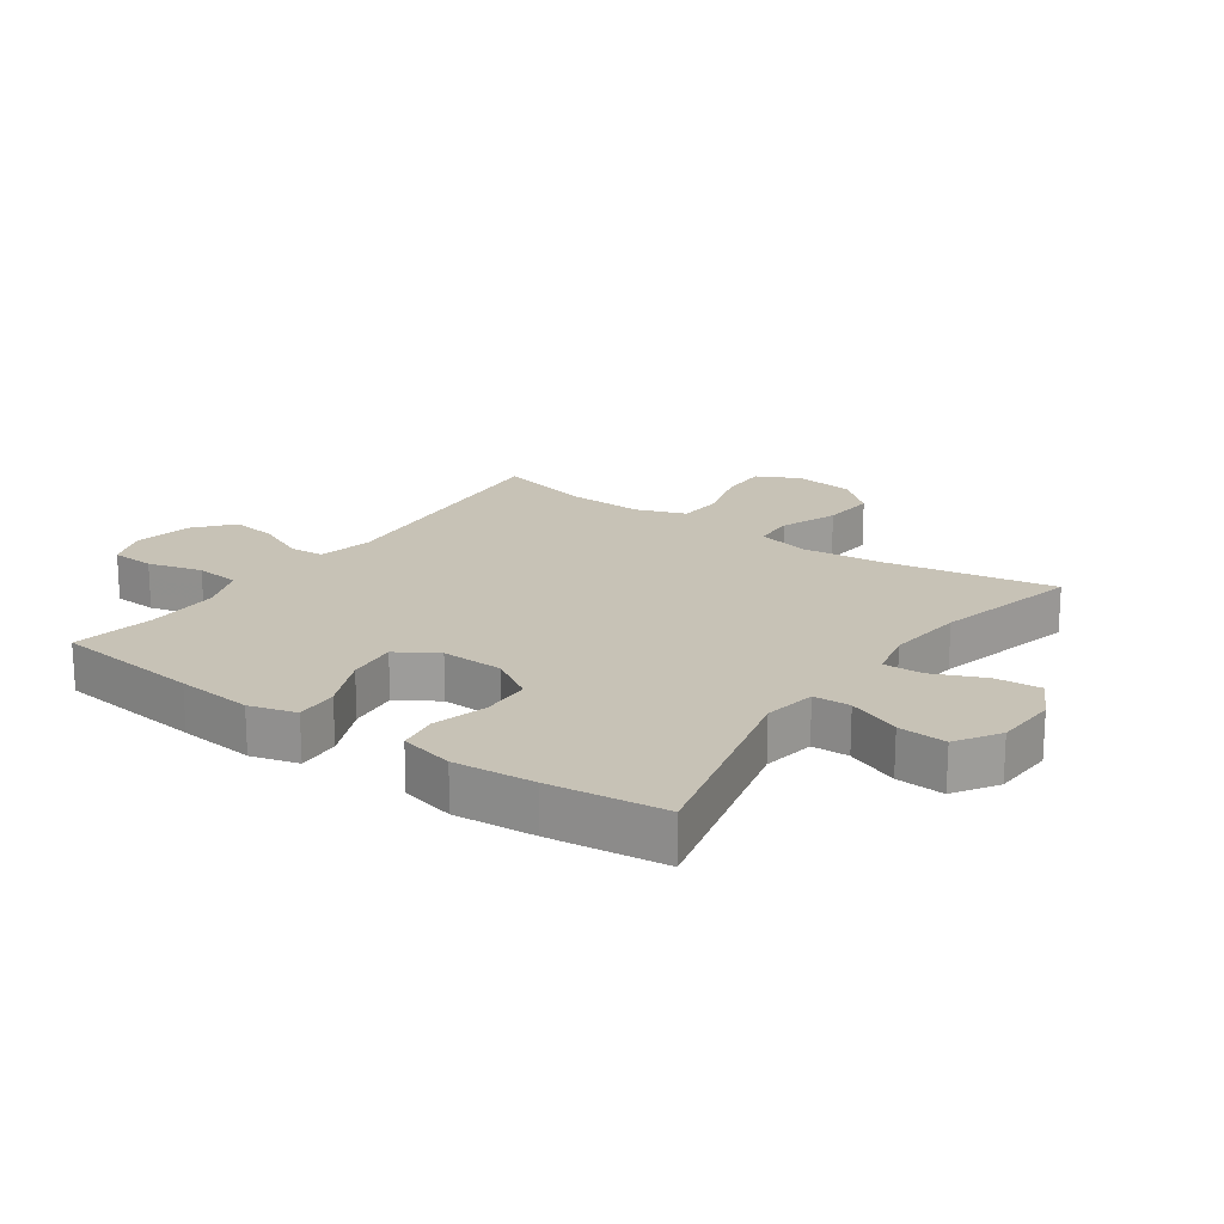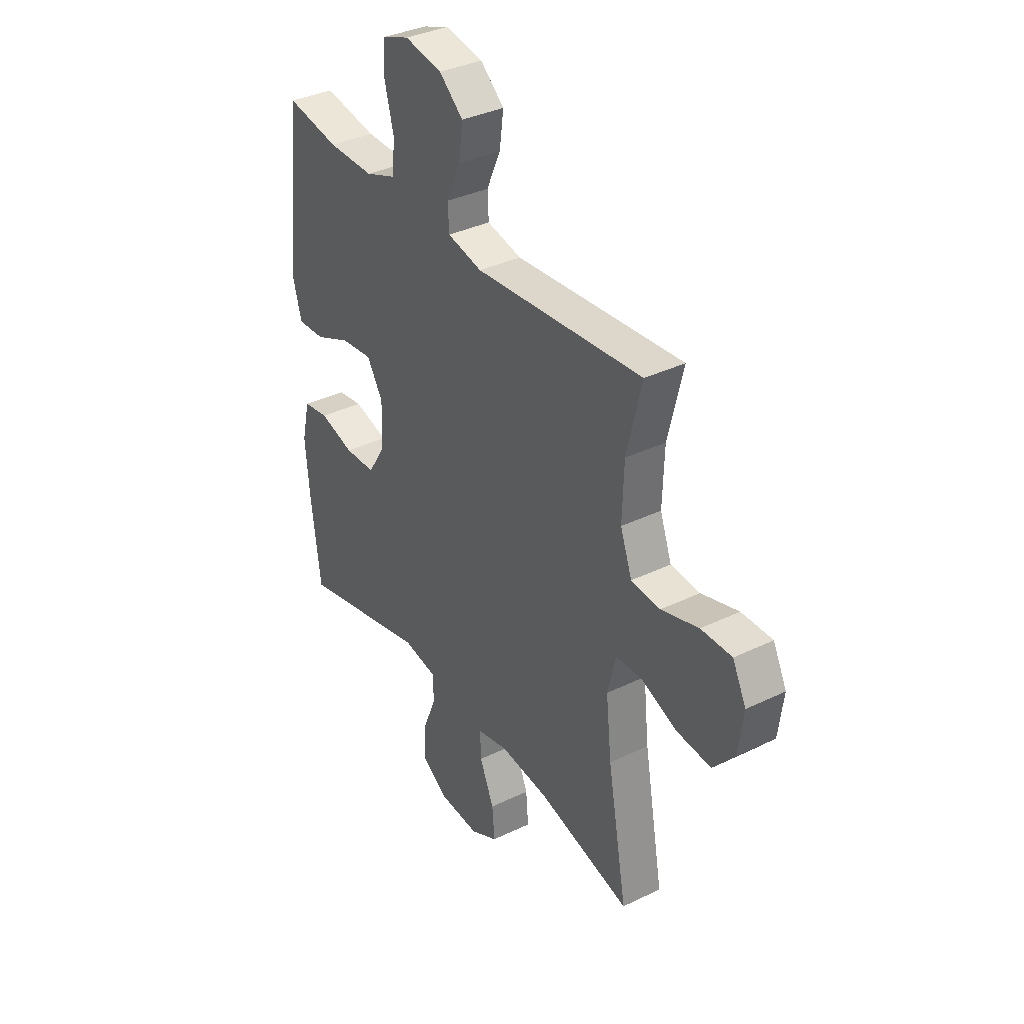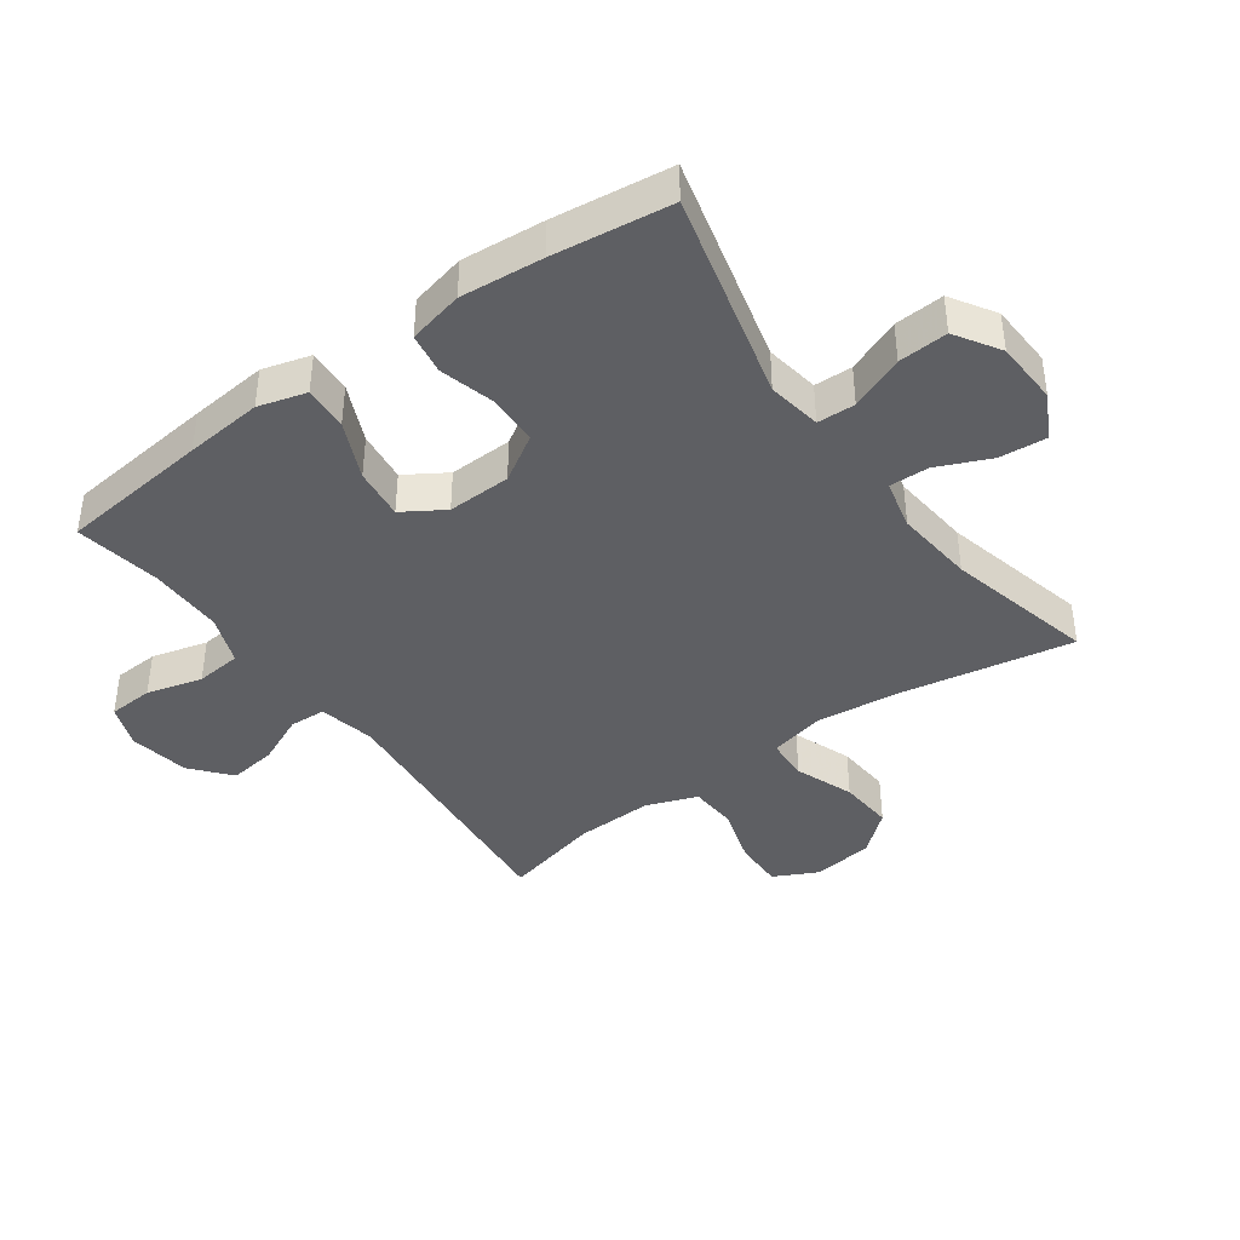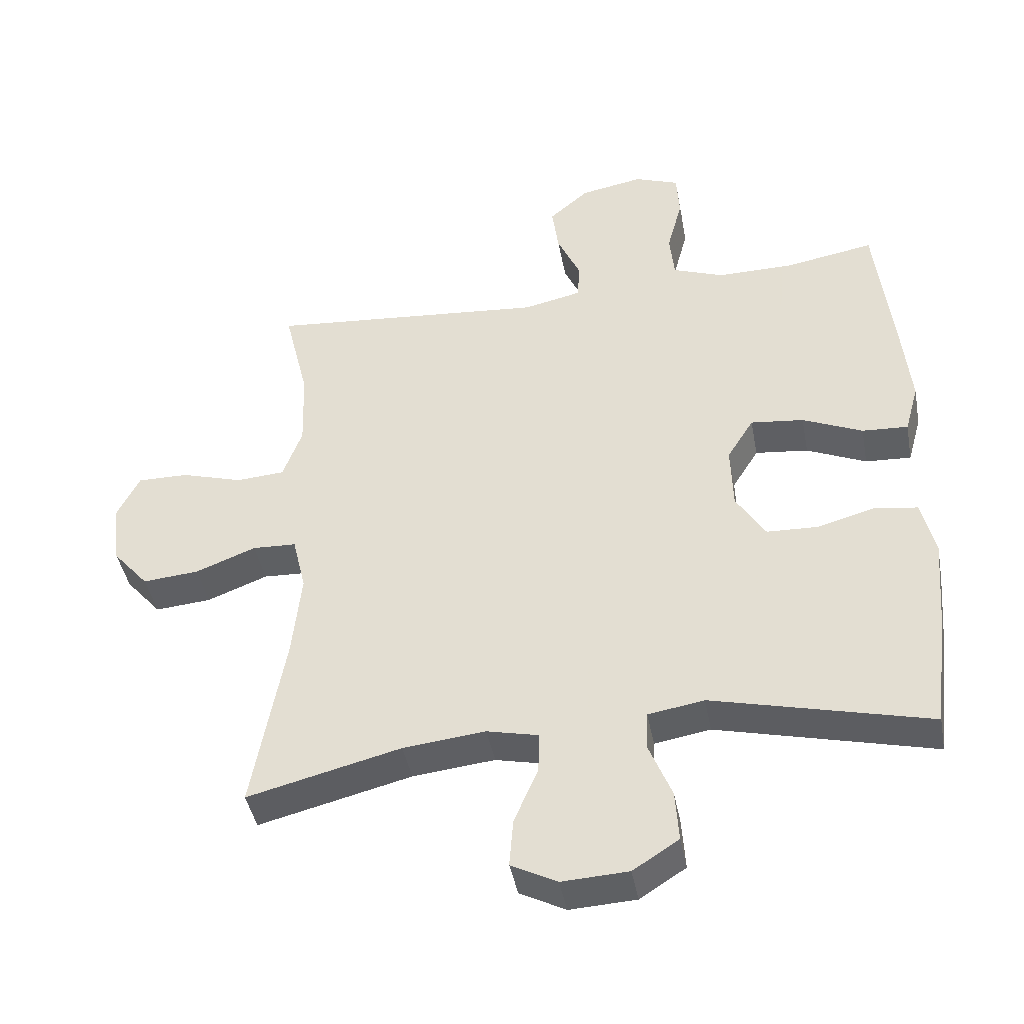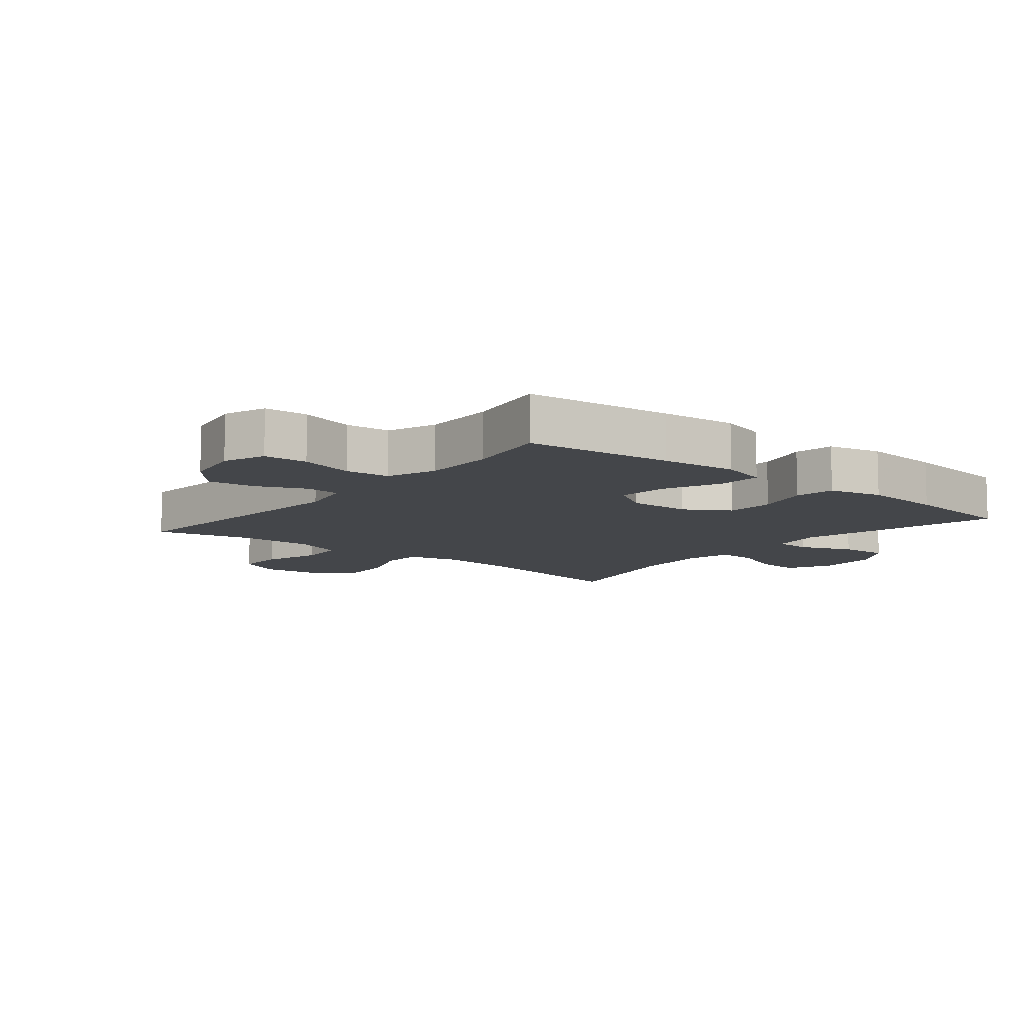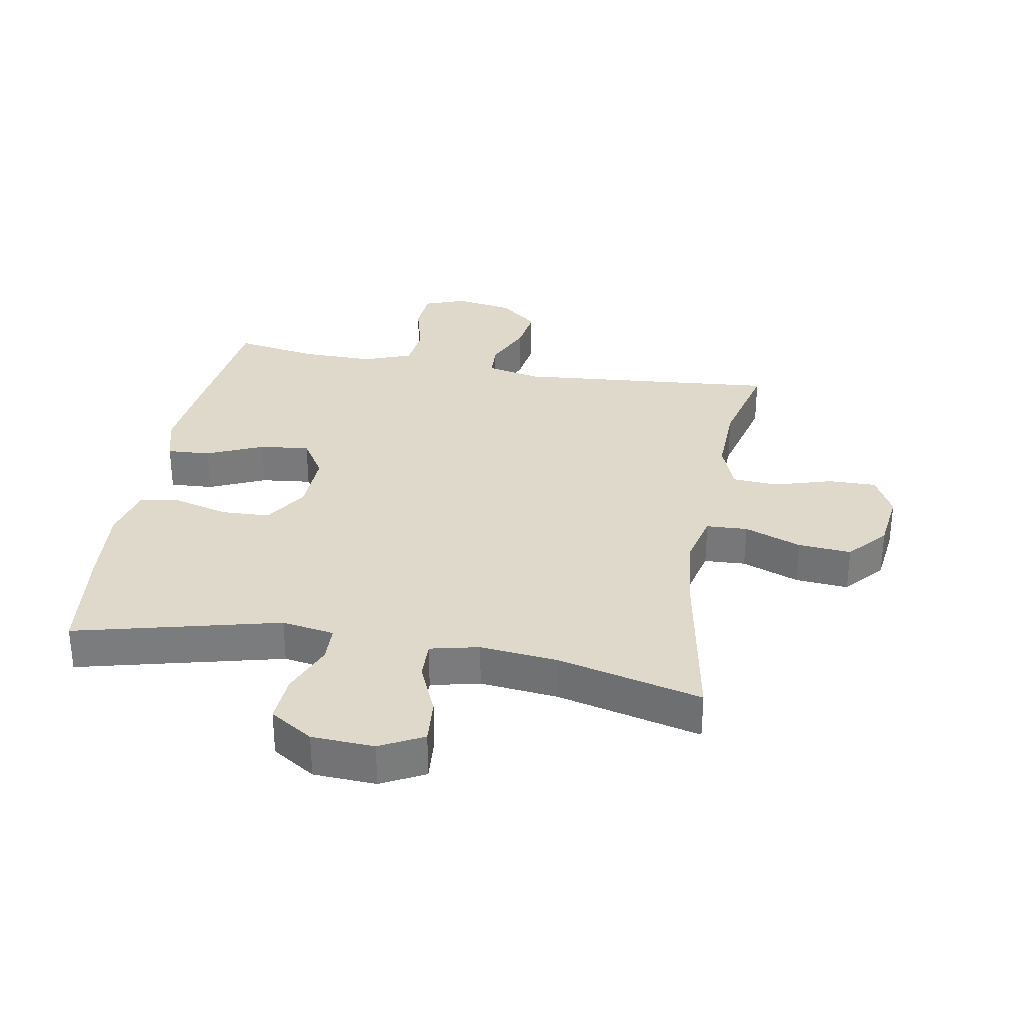
<metadata>
{"format":"obj","ext":"obj","renderer":"f3d","projection":"perspective","resolution":1024,"background":"white","views":[{"elev":19.2,"azim":125.3,"up":"+Y"},{"elev":35.8,"azim":-122.5,"up":"+Z"},{"elev":-40.9,"azim":125.6,"up":"+Y"},{"elev":-42.7,"azim":10.6,"up":"+Z"},{"elev":-9.7,"azim":50.6,"up":"+Y"},{"elev":31.7,"azim":-169.9,"up":"+Y"}]}
</metadata>
<code>
v -0.5 0.07 -0.5
v -0.451 0.07 -0.23
v -0.437 0.07 -0.1
v -0.457 0.07 -0.015
v -0.523 0.07 -0.012
v -0.614 0.07 -0.047
v -0.699 0.07 -0.054
v -0.753 0.07 0.009
v -0.765 0.07 0.104
v -0.731 0.07 0.172
v -0.654 0.07 0.171
v -0.561 0.07 0.143
v -0.488 0.07 0.148
v -0.459 0.07 0.227
v -0.463 0.07 0.348
v -0.5 0.07 0.5
v -0.08 0.07 0.463
v 0.007 0.07 0.482
v 0.01 0.07 0.538
v -0.025 0.07 0.616
v -0.035 0.07 0.69
v 0.025 0.07 0.741
v 0.119 0.07 0.758
v 0.186 0.07 0.733
v 0.19 0.07 0.663
v 0.167 0.07 0.576
v 0.174 0.07 0.505
v 0.251 0.07 0.476
v 0.367 0.07 0.477
v 0.5 0.07 0.5
v 0.526 0.07 0.265
v 0.538 0.07 0.144
v 0.517 0.07 0.069
v 0.448 0.07 0.073
v 0.358 0.07 0.113
v 0.278 0.07 0.122
v 0.238 0.07 0.058
v 0.241 0.07 -0.041
v 0.285 0.07 -0.112
v 0.363 0.07 -0.115
v 0.45 0.07 -0.091
v 0.514 0.07 -0.101
v 0.534 0.07 -0.187
v 0.523 0.07 -0.316
v 0.5 0.07 -0.5
v 0.174 0.07 -0.419
v 0.09 0.07 -0.433
v 0.088 0.07 -0.492
v 0.122 0.07 -0.576
v 0.127 0.07 -0.653
v 0.058 0.07 -0.697
v -0.042 0.07 -0.702
v -0.111 0.07 -0.666
v -0.105 0.07 -0.593
v -0.069 0.07 -0.51
v -0.067 0.07 -0.448
v -0.145 0.07 -0.43
v -0.269 0.07 -0.443
v -0.5 0 -0.5
v -0.451 0 -0.23
v -0.437 0 -0.1
v -0.457 0 -0.015
v -0.523 0 -0.012
v -0.614 0 -0.047
v -0.699 0 -0.054
v -0.753 0 0.009
v -0.765 0 0.104
v -0.731 0 0.172
v -0.654 0 0.171
v -0.561 0 0.143
v -0.488 0 0.148
v -0.459 0 0.227
v -0.463 0 0.348
v -0.5 0 0.5
v -0.08 0 0.463
v 0.007 0 0.482
v 0.01 0 0.538
v -0.025 0 0.616
v -0.035 0 0.69
v 0.025 0 0.741
v 0.119 0 0.758
v 0.186 0 0.733
v 0.19 0 0.663
v 0.167 0 0.576
v 0.174 0 0.505
v 0.251 0 0.476
v 0.367 0 0.477
v 0.5 0 0.5
v 0.526 0 0.265
v 0.538 0 0.144
v 0.517 0 0.069
v 0.448 0 0.073
v 0.358 0 0.113
v 0.278 0 0.122
v 0.238 0 0.058
v 0.241 0 -0.041
v 0.285 0 -0.112
v 0.363 0 -0.115
v 0.45 0 -0.091
v 0.514 0 -0.101
v 0.534 0 -0.187
v 0.523 0 -0.316
v 0.5 0 -0.5
v 0.174 0 -0.419
v 0.09 0 -0.433
v 0.088 0 -0.492
v 0.122 0 -0.576
v 0.127 0 -0.653
v 0.058 0 -0.697
v -0.042 0 -0.702
v -0.111 0 -0.666
v -0.105 0 -0.593
v -0.069 0 -0.51
v -0.067 0 -0.448
v -0.145 0 -0.43
v -0.269 0 -0.443
f 53 54 55
f 52 53 55
f 51 52 55
f 50 51 55
f 49 50 55
f 48 49 55
f 47 48 55 56
f 46 47 56 57
f 44 45 46
f 43 44 46
f 42 43 46
f 41 42 46
f 40 41 46
f 39 40 46 57
f 33 34 35
f 32 33 35
f 31 32 35
f 30 31 35
f 29 30 35
f 28 29 35 36
f 27 28 36 37
f 24 25 26
f 23 24 26
f 22 23 26
f 21 22 26
f 20 21 26
f 19 20 26
f 18 19 26 27
f 27 37 38
f 18 27 38
f 17 18 38
f 10 11 12
f 9 10 12
f 8 9 12
f 7 8 12
f 6 7 12
f 5 6 12
f 4 5 12 13
f 3 4 13 14
f 58 1 2
f 58 2 3
f 39 57 58
f 38 39 58
f 17 38 58
f 16 17 58
f 15 16 58
f 3 14 15 58
f 113 112 111
f 113 111 110
f 113 110 109
f 113 109 108
f 113 108 107
f 113 107 106
f 114 113 106 105
f 115 114 105 104
f 104 103 102
f 104 102 101
f 104 101 100
f 104 100 99
f 104 99 98
f 115 104 98 97
f 93 92 91
f 93 91 90
f 93 90 89
f 93 89 88
f 93 88 87
f 94 93 87 86
f 95 94 86 85
f 84 83 82
f 84 82 81
f 84 81 80
f 84 80 79
f 84 79 78
f 84 78 77
f 85 84 77 76
f 96 95 85
f 96 85 76
f 96 76 75
f 70 69 68
f 70 68 67
f 70 67 66
f 70 66 65
f 70 65 64
f 70 64 63
f 71 70 63 62
f 72 71 62 61
f 60 59 116
f 61 60 116
f 116 115 97
f 116 97 96
f 116 96 75
f 116 75 74
f 116 74 73
f 116 73 72 61
f 1 59 60 2
f 2 60 61 3
f 3 61 62 4
f 4 62 63 5
f 5 63 64 6
f 6 64 65 7
f 7 65 66 8
f 8 66 67 9
f 9 67 68 10
f 10 68 69 11
f 11 69 70 12
f 12 70 71 13
f 13 71 72 14
f 14 72 73 15
f 15 73 74 16
f 16 74 75 17
f 17 75 76 18
f 18 76 77 19
f 19 77 78 20
f 20 78 79 21
f 21 79 80 22
f 22 80 81 23
f 23 81 82 24
f 24 82 83 25
f 25 83 84 26
f 26 84 85 27
f 27 85 86 28
f 28 86 87 29
f 29 87 88 30
f 30 88 89 31
f 31 89 90 32
f 32 90 91 33
f 33 91 92 34
f 34 92 93 35
f 35 93 94 36
f 36 94 95 37
f 37 95 96 38
f 38 96 97 39
f 39 97 98 40
f 40 98 99 41
f 41 99 100 42
f 42 100 101 43
f 43 101 102 44
f 44 102 103 45
f 45 103 104 46
f 46 104 105 47
f 47 105 106 48
f 48 106 107 49
f 49 107 108 50
f 50 108 109 51
f 51 109 110 52
f 52 110 111 53
f 53 111 112 54
f 54 112 113 55
f 55 113 114 56
f 56 114 115 57
f 57 115 116 58
f 58 116 59 1

</code>
